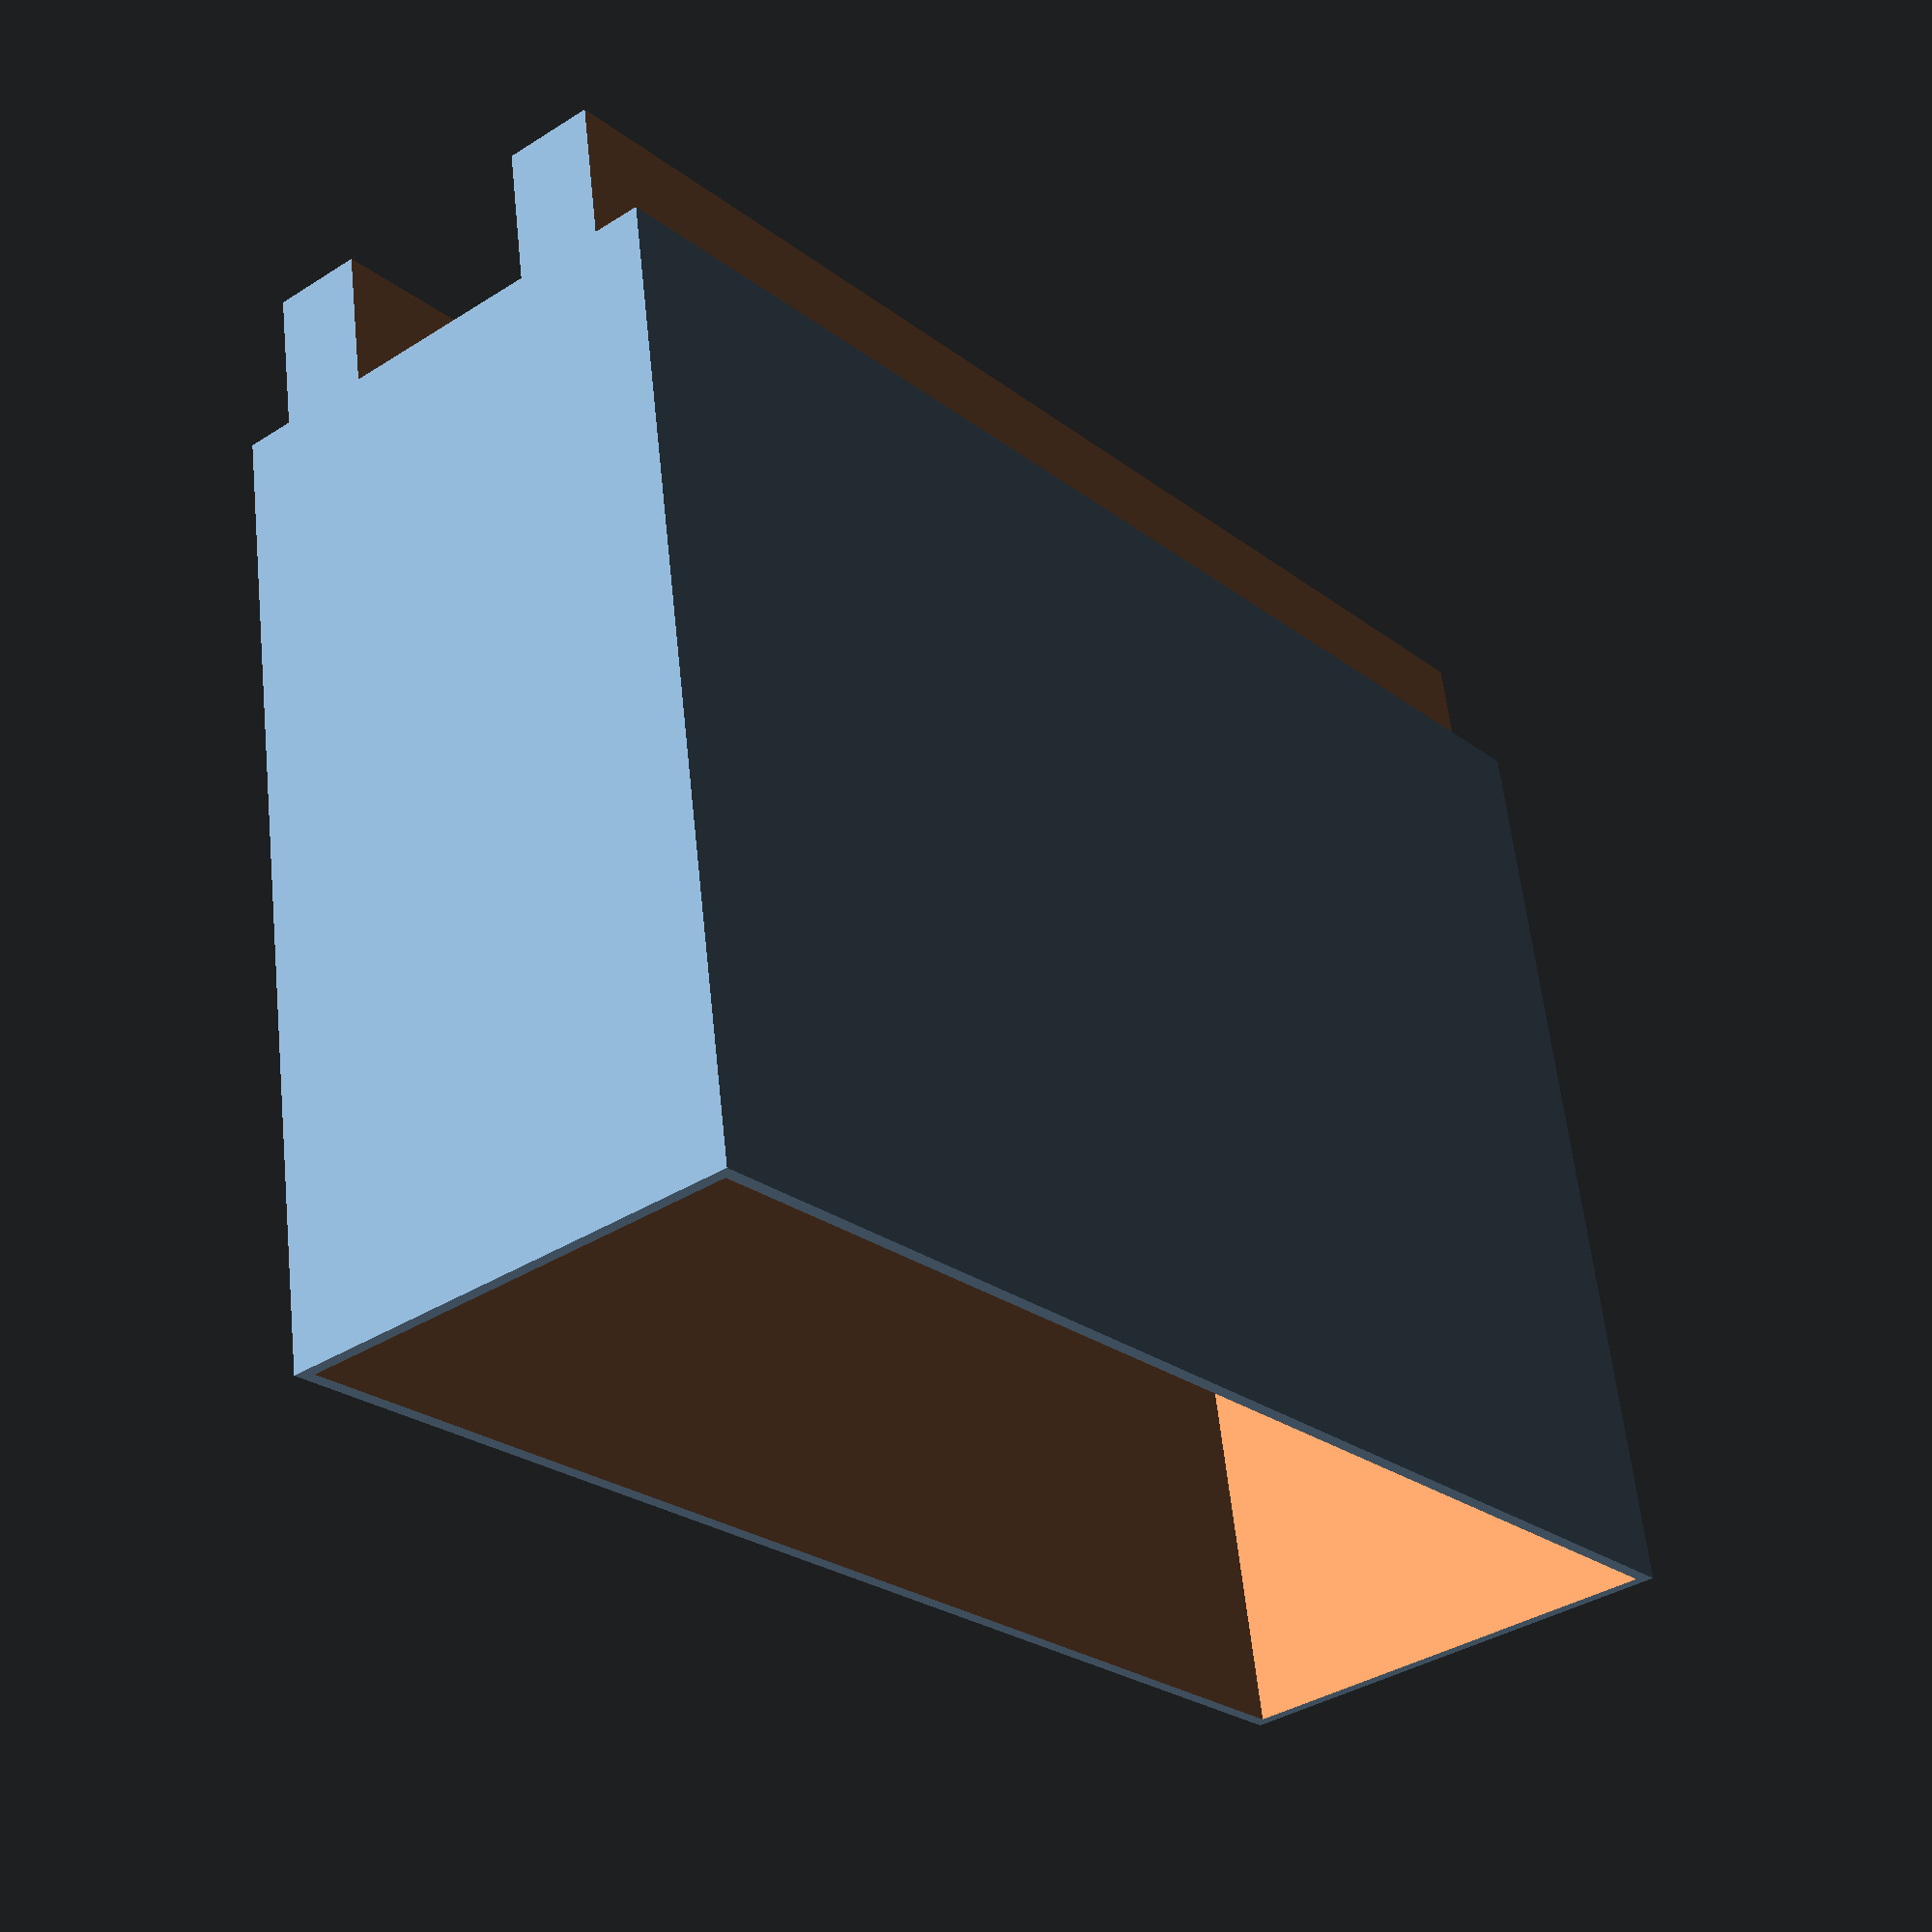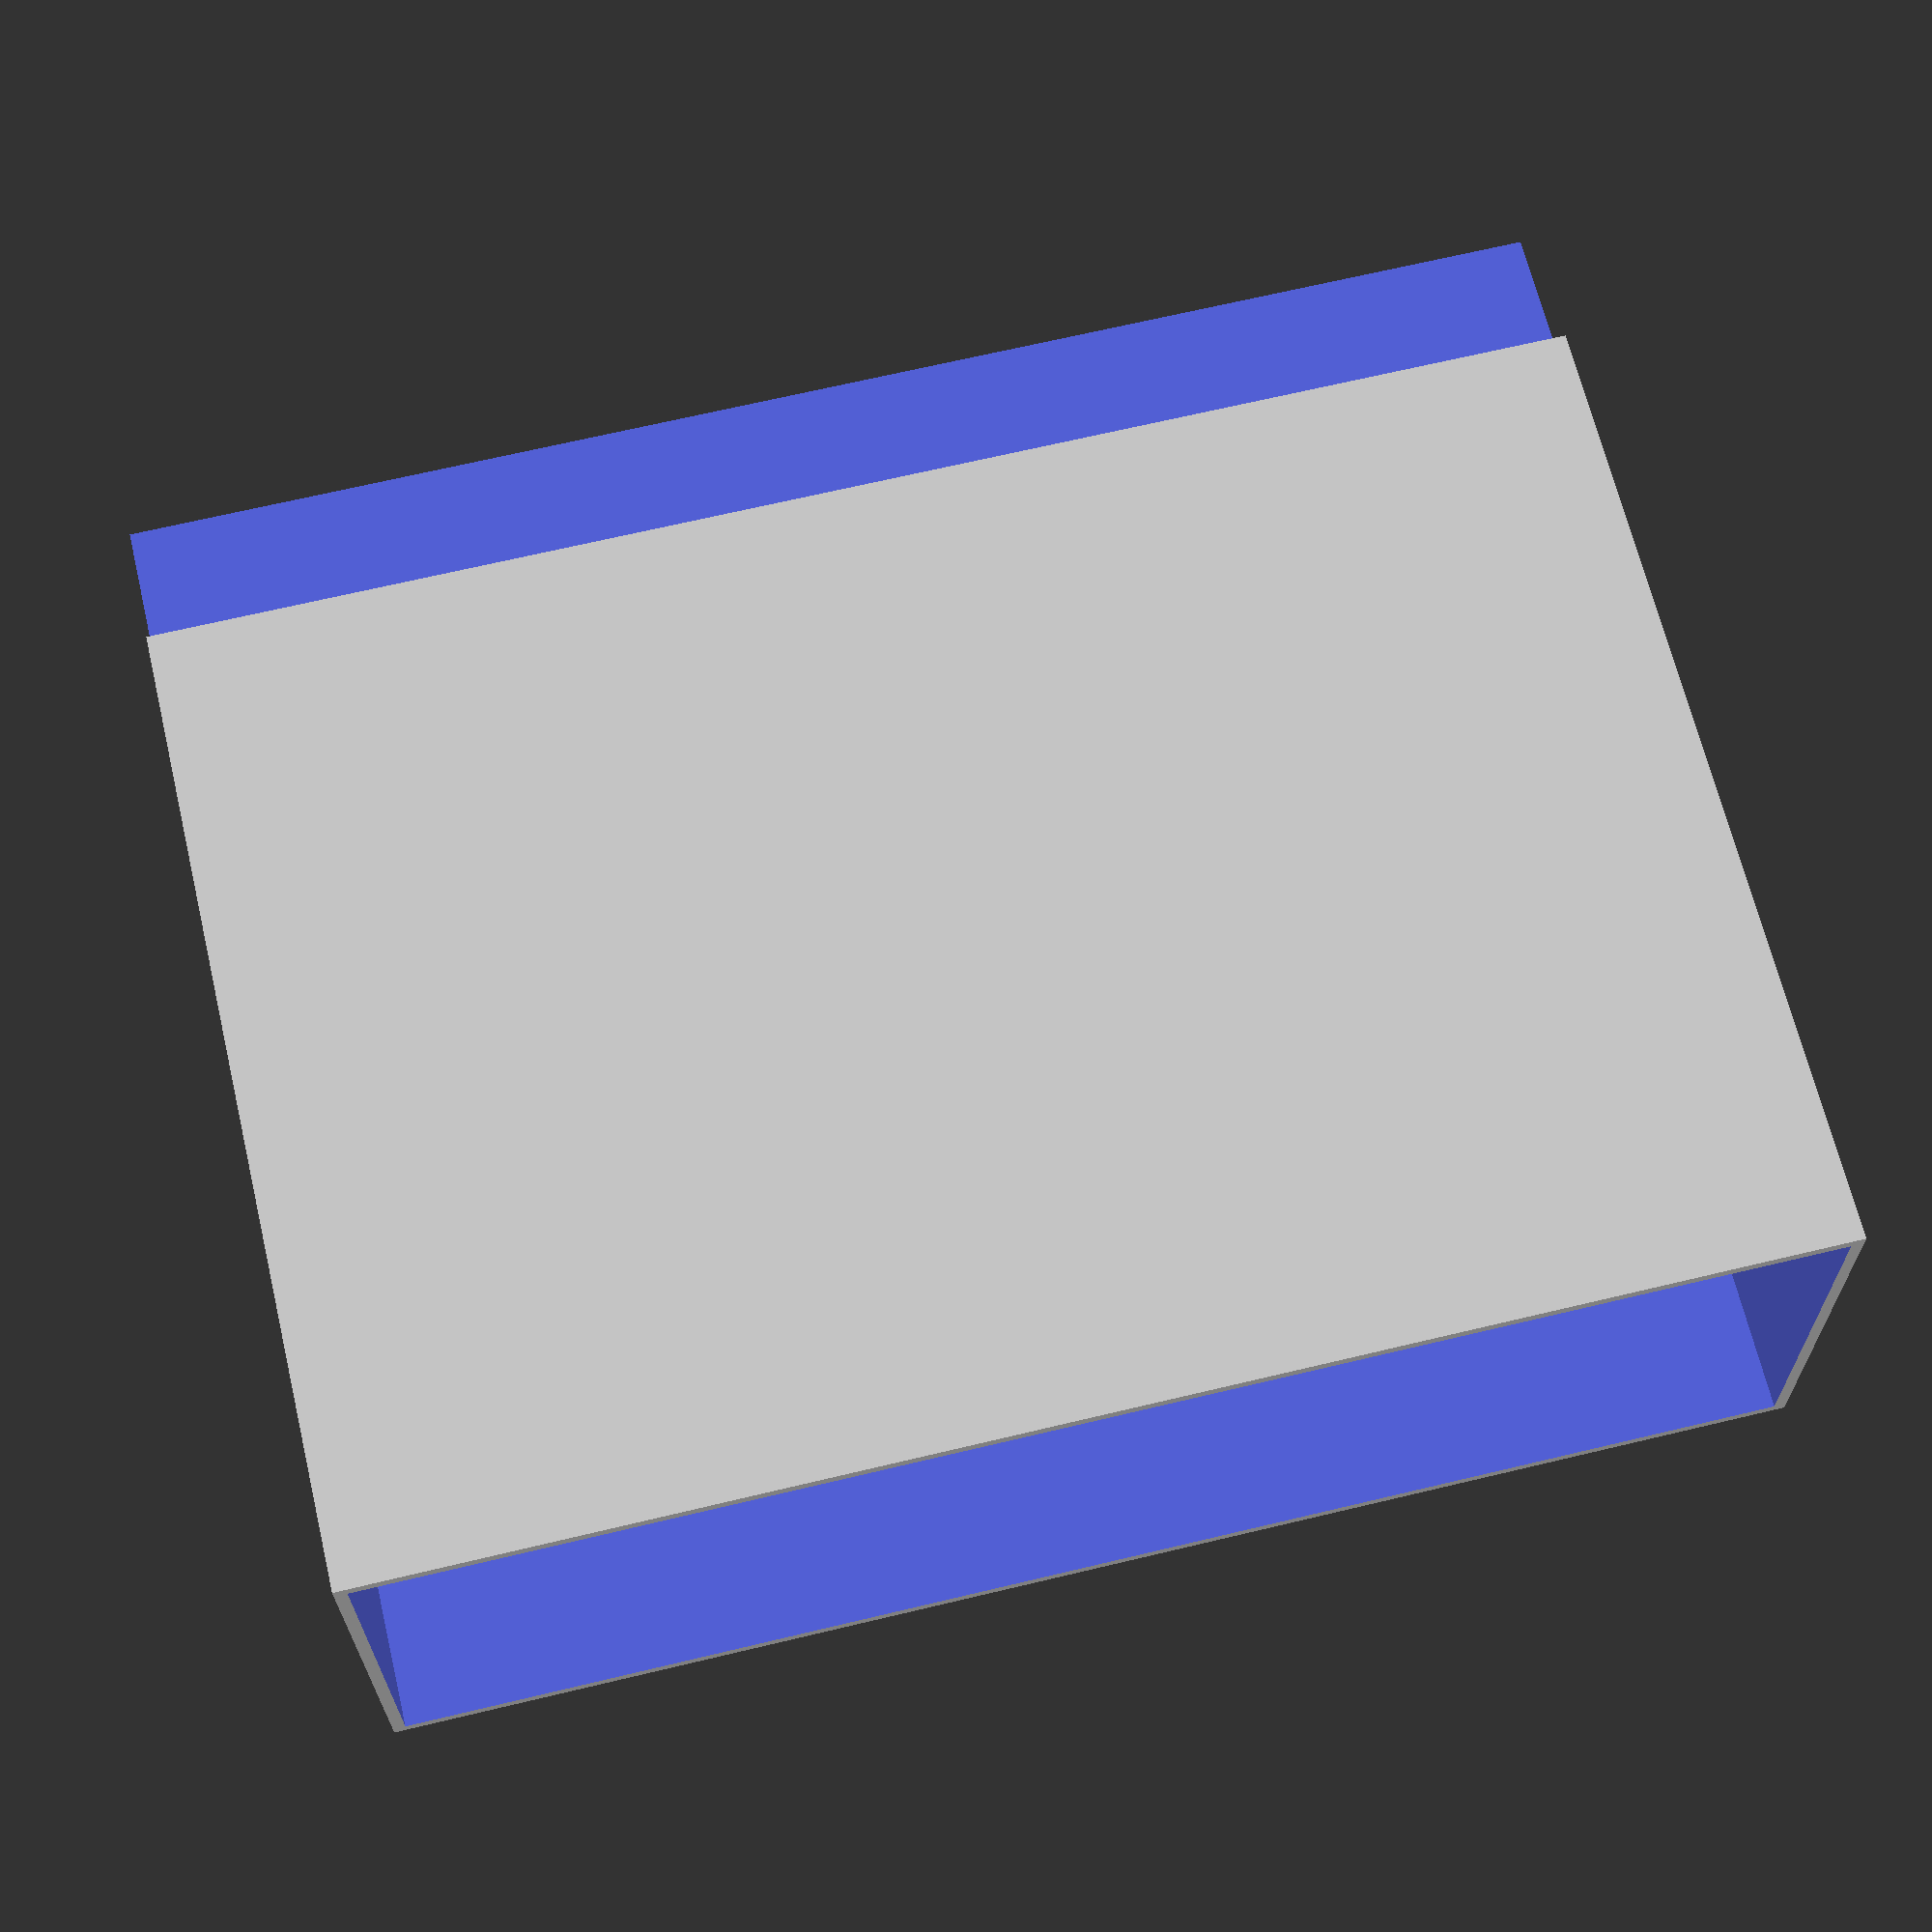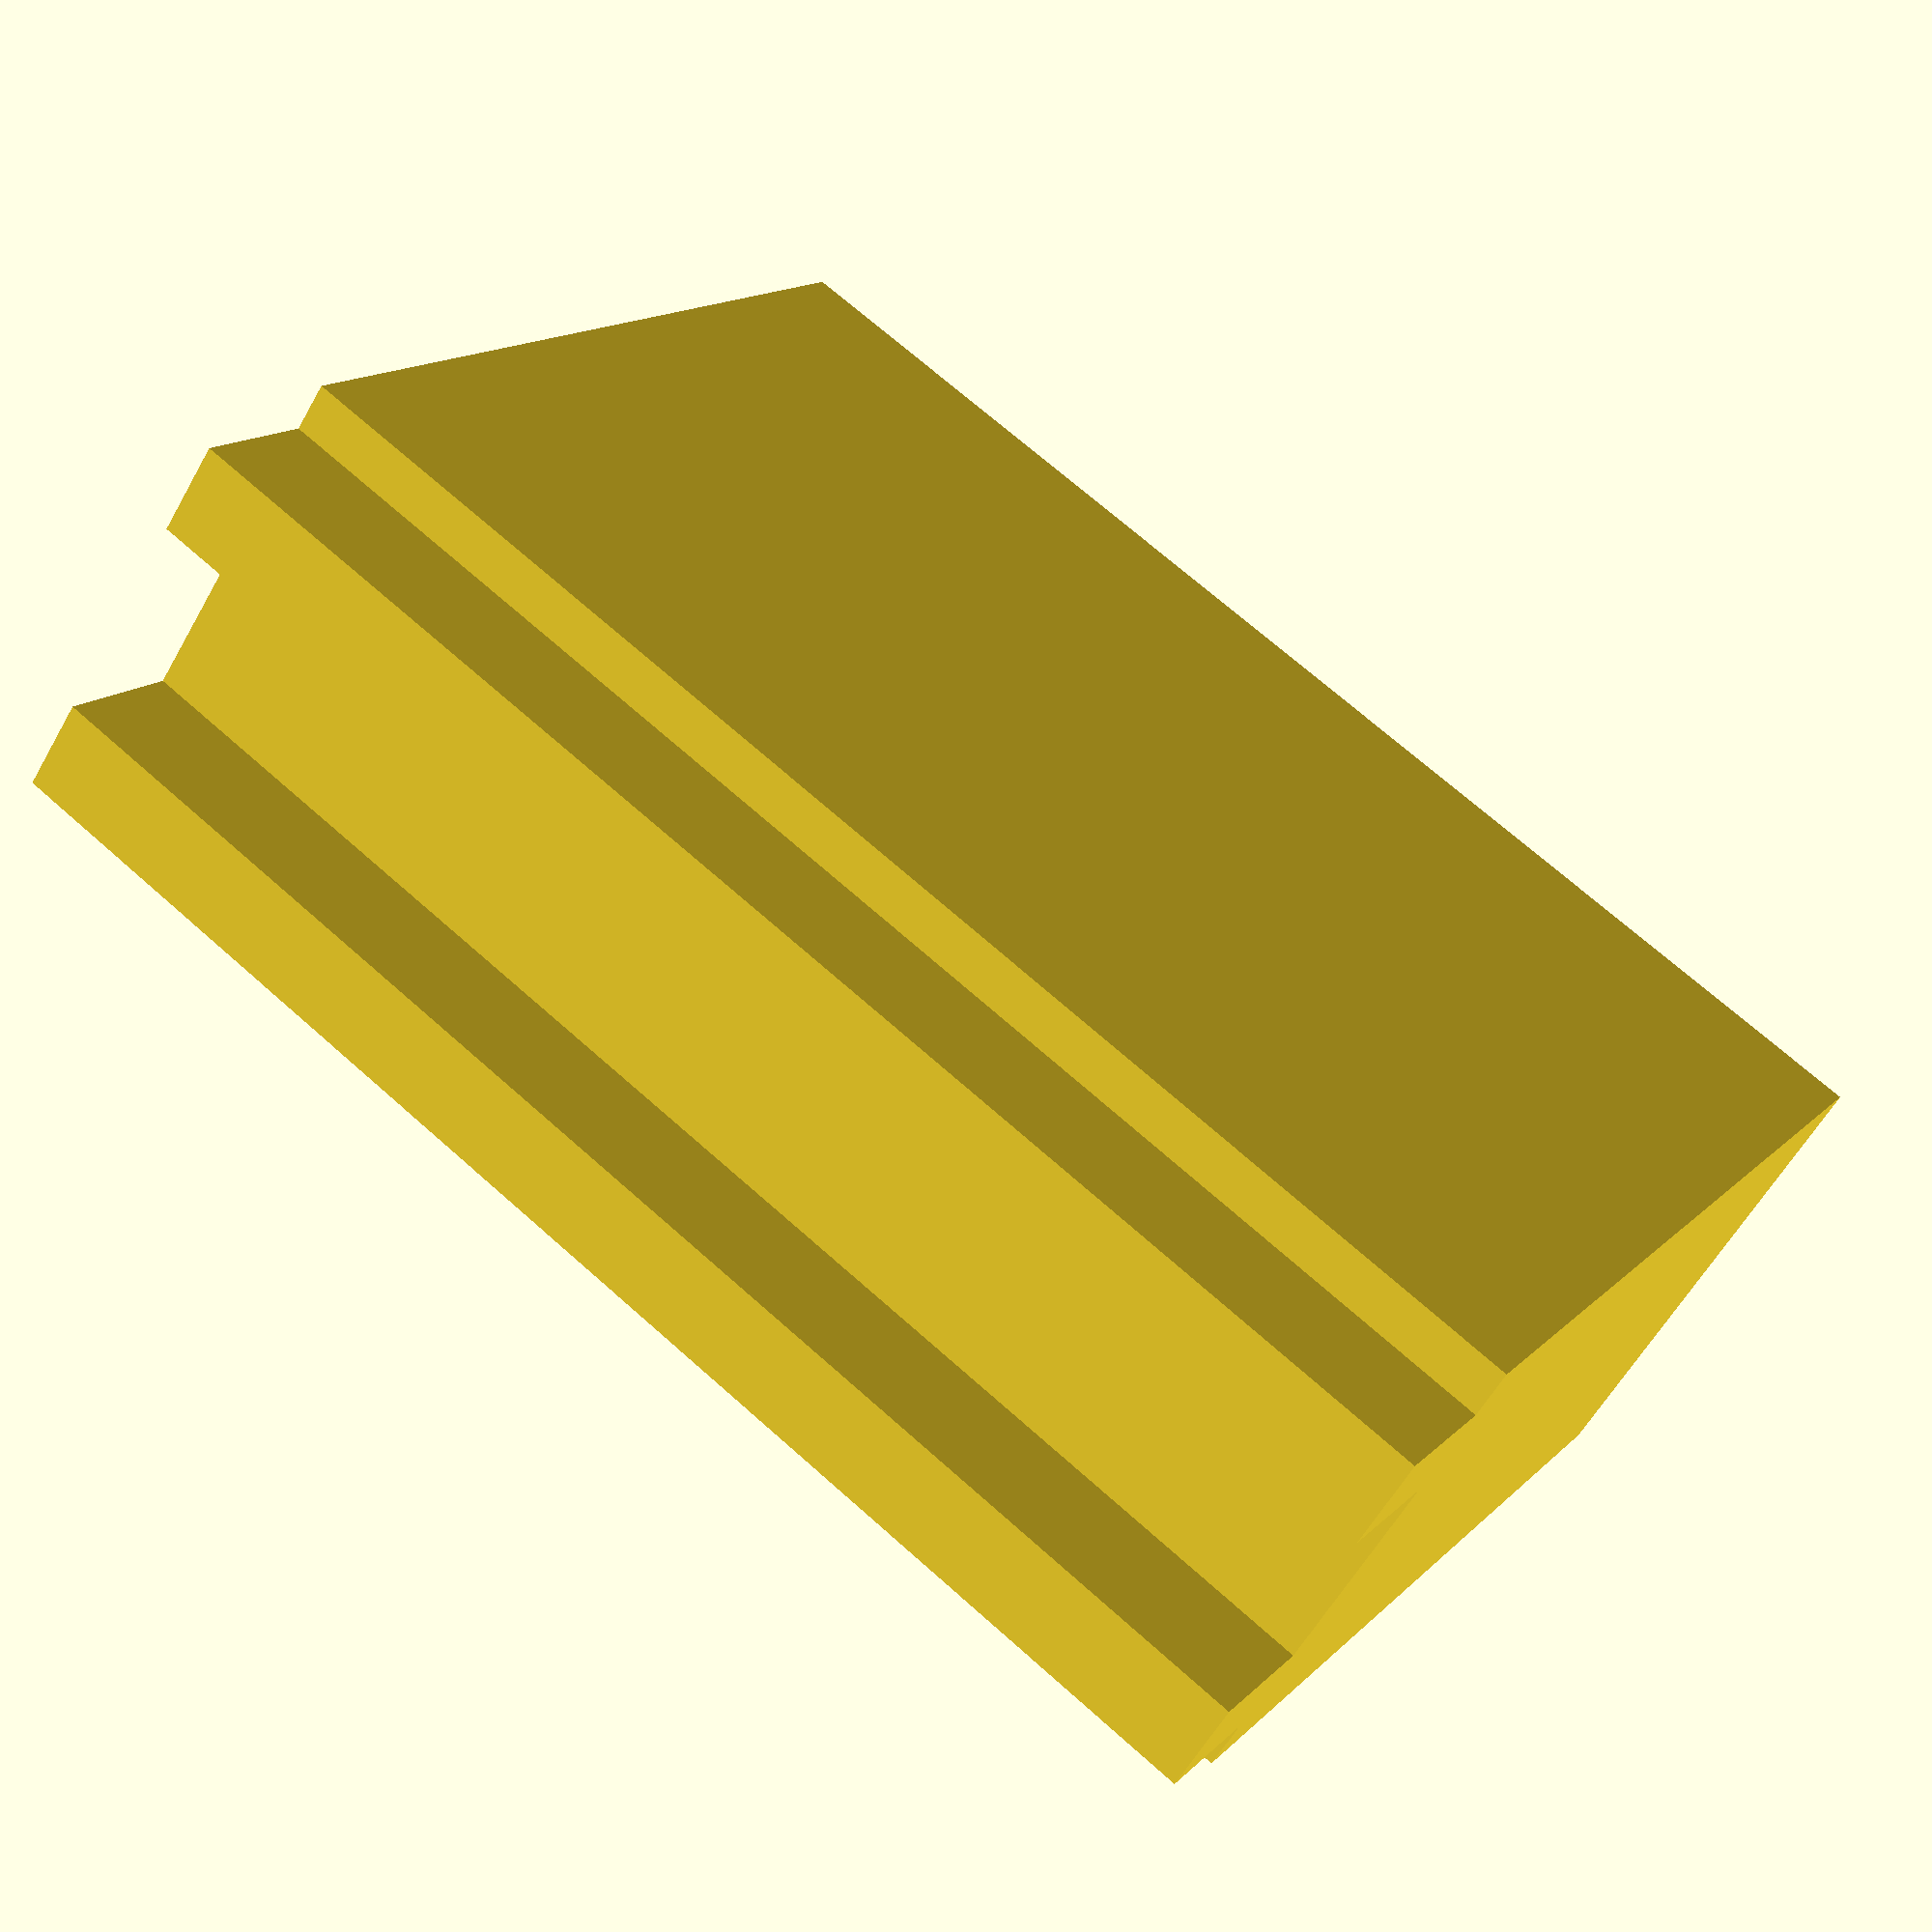
<openscad>
/*
Finishing instructions:
Should be cut and add connectoris on top of the legs
CutZ = legsZ = 23
Connectors length should be: specialBottomForCuttingLegsZ = 8
*/
// The resolution variables:
$fa = 1;
$fs = 0.4;

// Main dimensions
mainBodyX = 230;
mainBodyY = 80;
mainBoxBodyZ = 150;
legsZ = 23;
legThicknessY = 15;
legOneOffsetY = 8; // Distance from y=0 till the start of the first leg
legTwoOffsetY = mainBodyY - (legOneOffsetY + legThicknessY); // Distance from y=0 till the start of 2nd leg
specialBottomForCuttingLegsZ = 8; 
mainBodyZ = mainBoxBodyZ + legsZ + specialBottomForCuttingLegsZ;
wallThikness = 2;
bottomWallZ = wallThikness + specialBottomForCuttingLegsZ;
distanceBetweenTwoLegsY = mainBodyY - (legThicknessY * 2) - (legOneOffsetY * 2); // = 34

// Main body
difference(){
    cube([mainBodyX,mainBodyY,mainBodyZ]);

    // Top - box hole
    translate([wallThikness, wallThikness, legsZ + bottomWallZ])
        cube([mainBodyX - (wallThikness * 2), mainBodyY - (wallThikness * 2), mainBoxBodyZ * 2]);
    
    // Bottom - 1/3 legs holes
    translate([-2, -1, -2])
        cube([mainBodyX * 2, legOneOffsetY + 1, legsZ + 2]);
    
    // Bottom - 2/3 legs holes
    translate([-2, legOneOffsetY + legThicknessY, -2])
        cube([mainBodyX * 2, distanceBetweenTwoLegsY, legsZ + 2]);

    // Bottom - 3/3 legs holes
    translate([-2, legTwoOffsetY + legThicknessY, -2])
        cube([mainBodyX * 2, legOneOffsetY * 2, legsZ + 2]);
}
</openscad>
<views>
elev=119.3 azim=51.1 roll=186.2 proj=p view=solid
elev=293.3 azim=359.8 roll=346.5 proj=p view=solid
elev=165.7 azim=326.7 roll=333.3 proj=p view=solid
</views>
